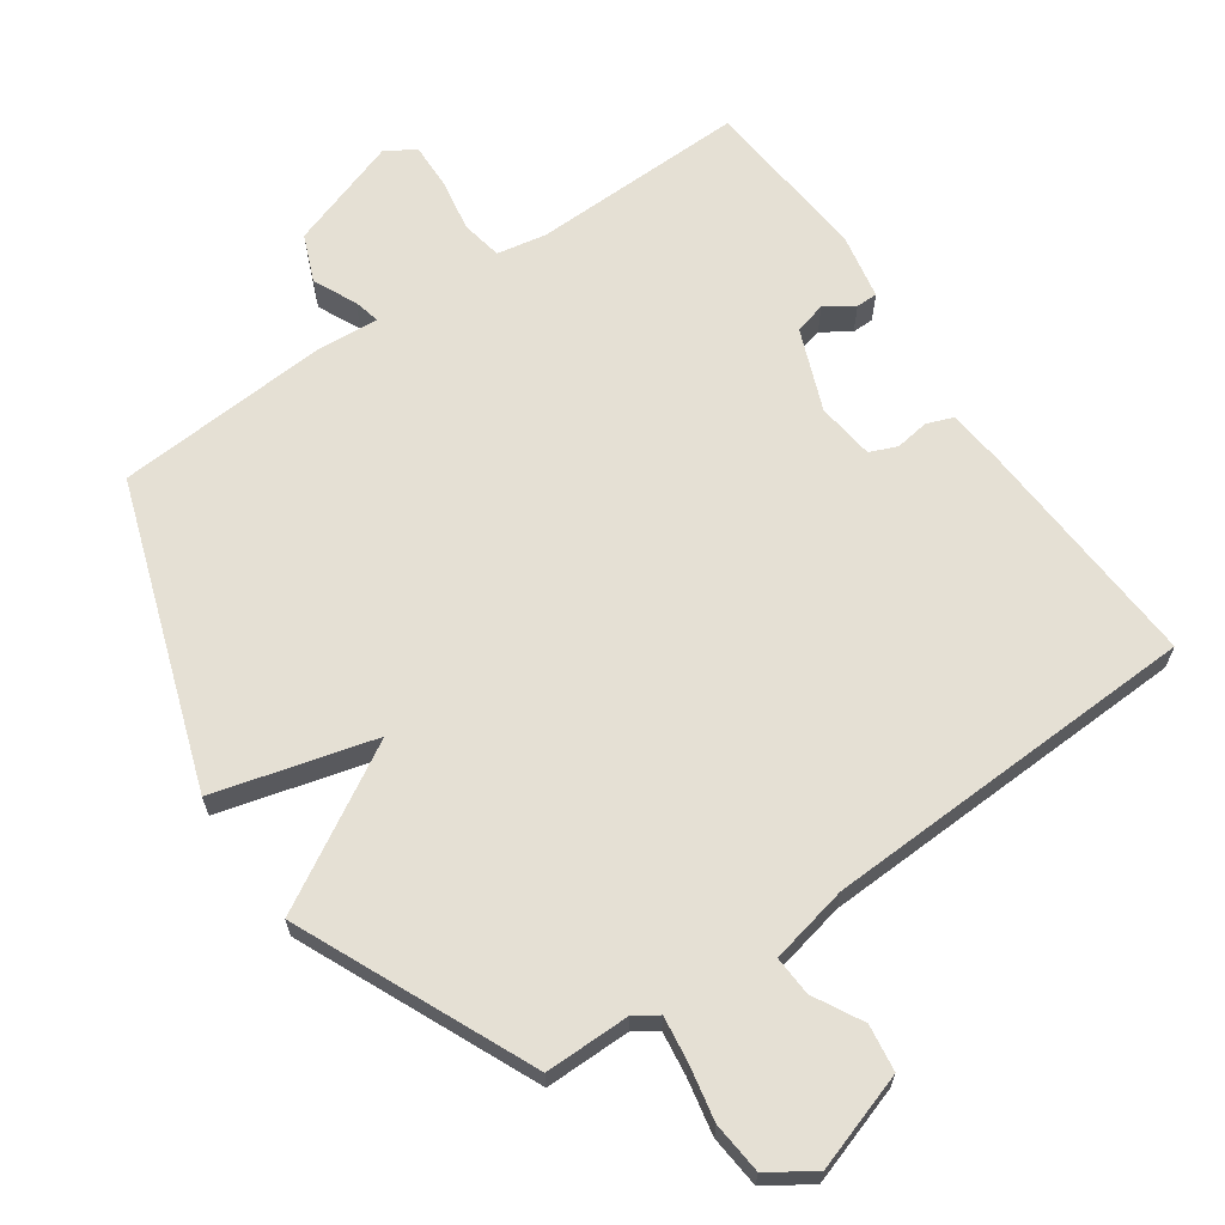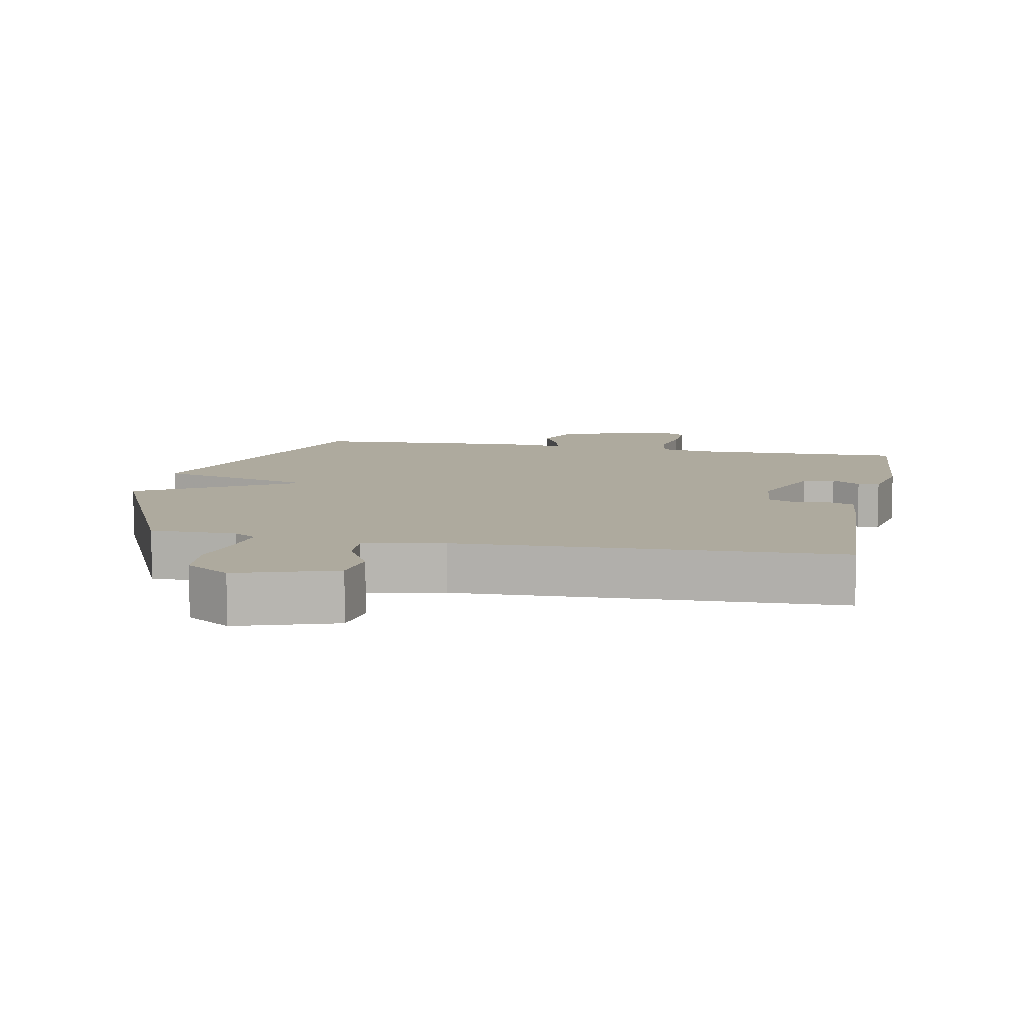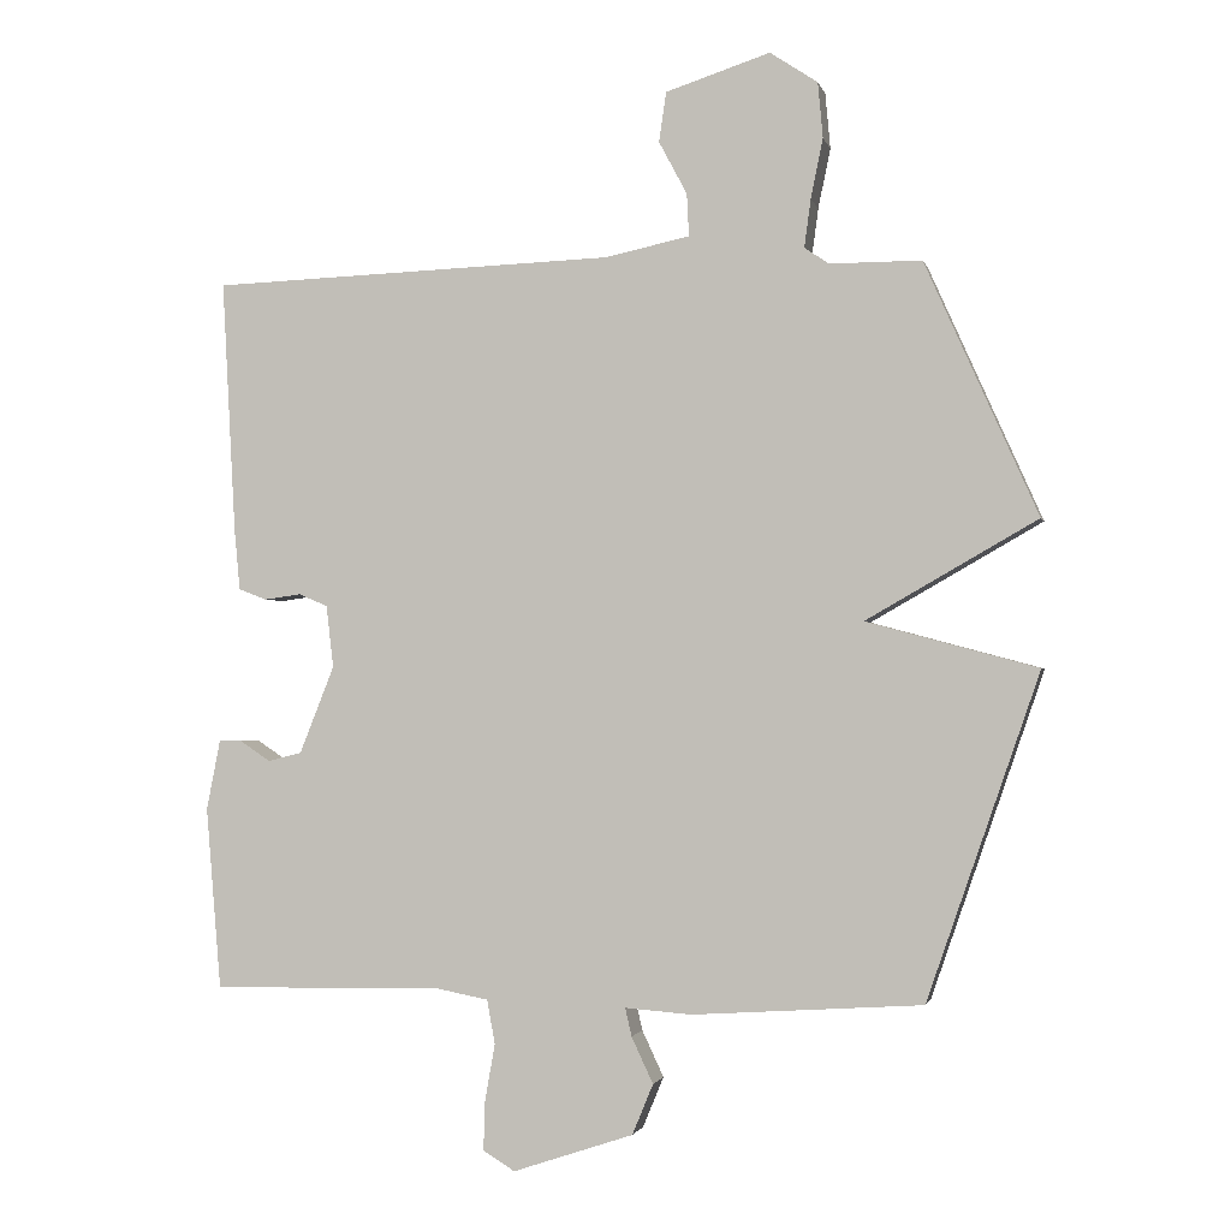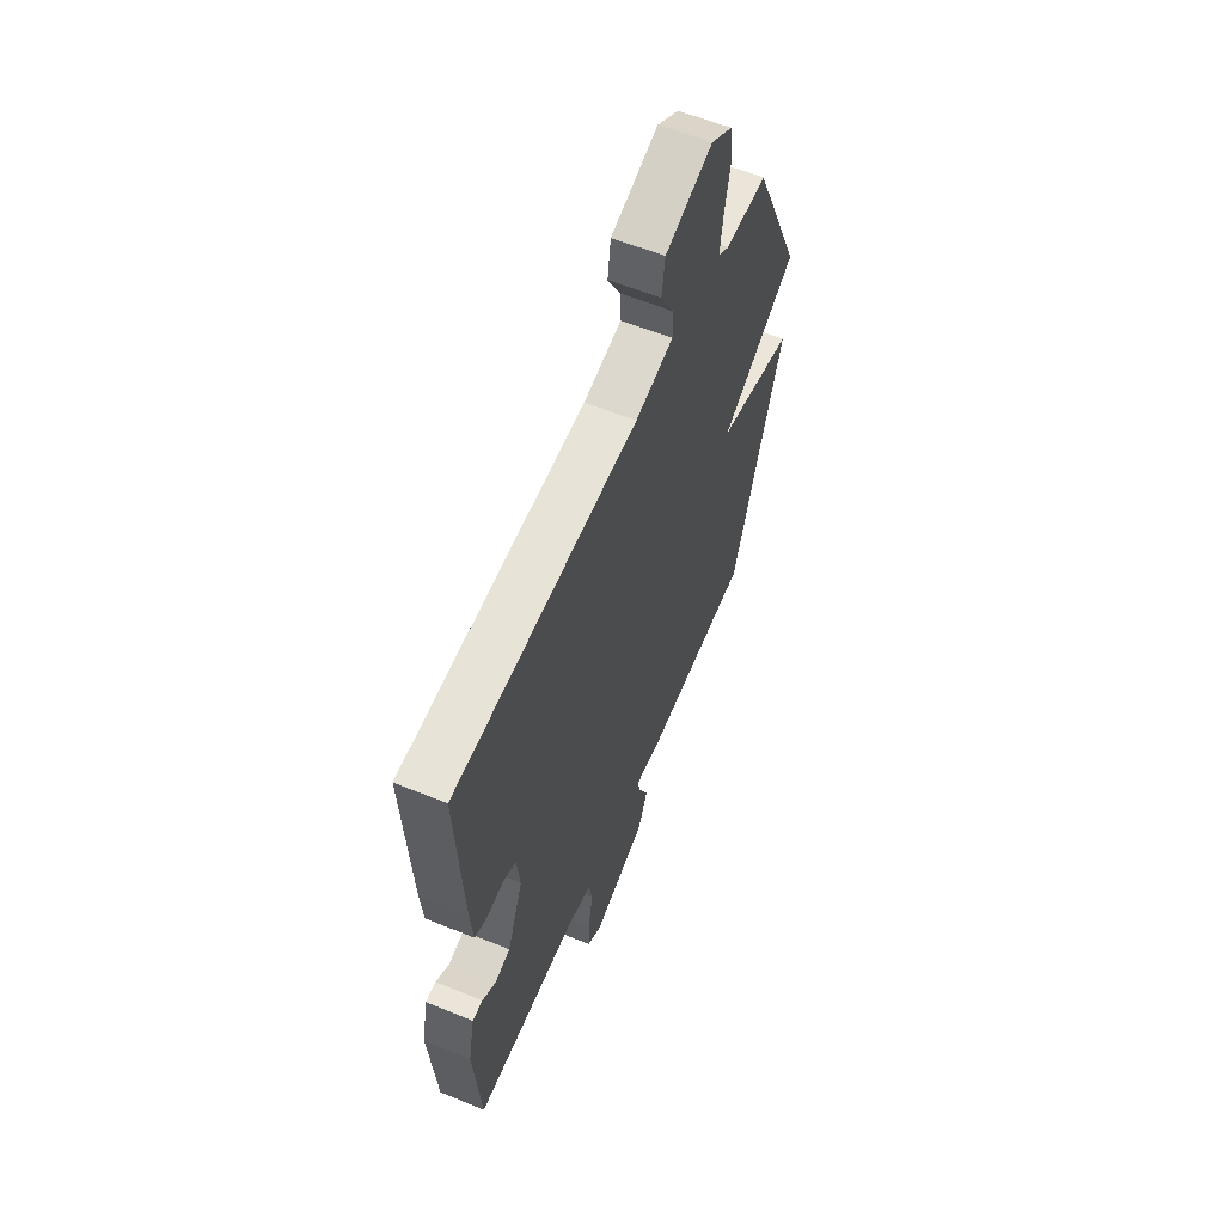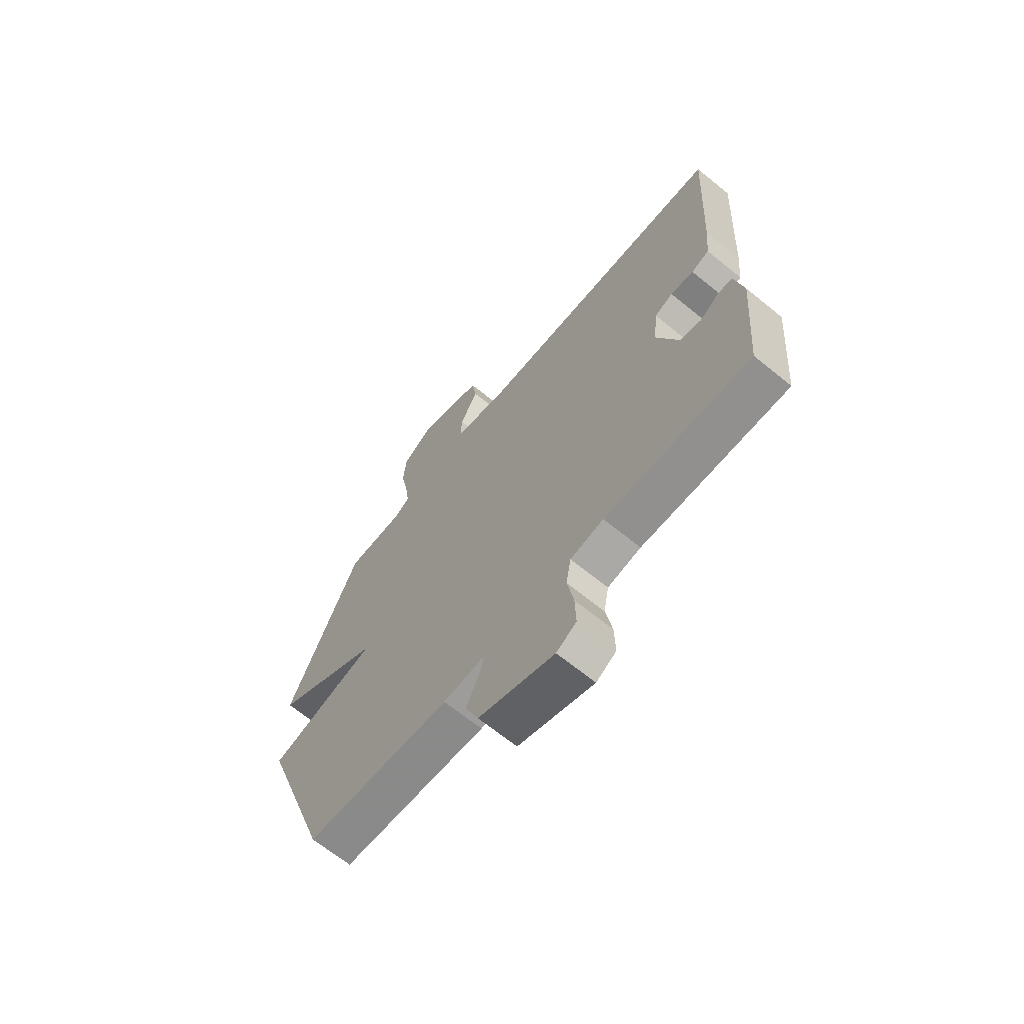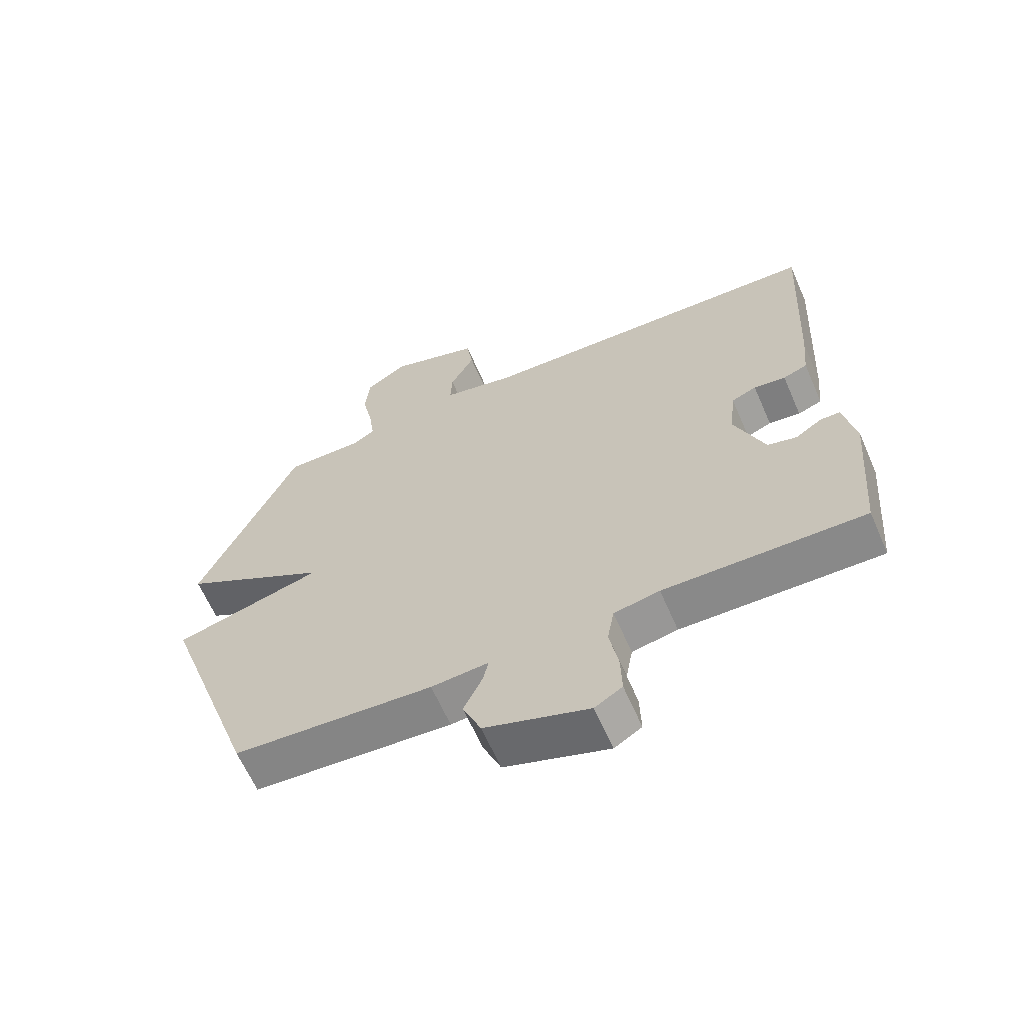
<metadata>
{"format":"obj","ext":"obj","renderer":"f3d","projection":"perspective","resolution":1024,"background":"white","views":[{"elev":65.4,"azim":-34.9,"up":"+Y"},{"elev":9.2,"azim":11.2,"up":"+Y"},{"elev":-1.7,"azim":-167.2,"up":"+Z"},{"elev":59.3,"azim":112.8,"up":"+Z"},{"elev":-66.6,"azim":50.7,"up":"+Z"},{"elev":-63.6,"azim":23.6,"up":"+Z"}]}
</metadata>
<code>
v 0.5 0.07 0.5
v 0.481 0.07 0.149
v 0.473 0.07 0.065
v 0.434 0.07 0.05
v 0.383 0.07 0.057
v 0.343 0.07 0.04
v 0.333 0.07 -0.046
v 0.381 0.07 -0.167
v 0.428 0.07 -0.179
v 0.47 0.07 -0.151
v 0.502 0.07 -0.151
v 0.521 0.07 -0.248
v 0.5 0.07 -0.5
v 0.18 0.07 -0.494
v 0.107 0.07 -0.508
v 0.096 0.07 -0.569
v 0.11 0.07 -0.648
v 0.112 0.07 -0.716
v 0.068 0.07 -0.743
v -0.099 0.07 -0.687
v -0.128 0.07 -0.617
v -0.098 0.07 -0.553
v -0.089 0.07 -0.514
v -0.181 0.07 -0.521
v -0.5 0.07 -0.5
v -0.656 0.07 -0.05
v -0.419 0.07 0.014
v -0.656 0.07 0.15
v -0.5 0.07 0.5
v -0.373 0.07 0.5
v -0.339 0.07 0.523
v -0.348 0.07 0.589
v -0.365 0.07 0.672
v -0.358 0.07 0.749
v -0.292 0.07 0.793
v -0.147 0.07 0.746
v -0.137 0.07 0.677
v -0.176 0.07 0.604
v -0.179 0.07 0.545
v -0.062 0.07 0.52
v 0.5 0 0.5
v 0.481 0 0.149
v 0.473 0 0.065
v 0.434 0 0.05
v 0.383 0 0.057
v 0.343 0 0.04
v 0.333 0 -0.046
v 0.381 0 -0.167
v 0.428 0 -0.179
v 0.47 0 -0.151
v 0.502 0 -0.151
v 0.521 0 -0.248
v 0.5 0 -0.5
v 0.18 0 -0.494
v 0.107 0 -0.508
v 0.096 0 -0.569
v 0.11 0 -0.648
v 0.112 0 -0.716
v 0.068 0 -0.743
v -0.099 0 -0.687
v -0.128 0 -0.617
v -0.098 0 -0.553
v -0.089 0 -0.514
v -0.181 0 -0.521
v -0.5 0 -0.5
v -0.656 0 -0.05
v -0.419 0 0.014
v -0.656 0 0.15
v -0.5 0 0.5
v -0.373 0 0.5
v -0.339 0 0.523
v -0.348 0 0.589
v -0.365 0 0.672
v -0.358 0 0.749
v -0.292 0 0.793
v -0.147 0 0.746
v -0.137 0 0.677
v -0.176 0 0.604
v -0.179 0 0.545
v -0.062 0 0.52
f 36 37 38
f 35 36 38
f 34 35 38
f 33 34 38
f 32 33 38
f 31 32 38 39
f 30 31 39 40
f 27 28 29 30
f 25 26 27
f 24 25 27
f 23 24 27
f 30 40 1
f 27 30 1
f 23 27 1
f 20 21 22
f 19 20 22
f 18 19 22
f 17 18 22
f 16 17 22
f 15 16 22 23
f 12 13 14
f 11 12 14
f 10 11 14
f 9 10 14
f 14 15 23
f 9 14 23
f 8 9 23
f 3 4 5
f 2 3 5
f 1 2 5
f 1 5 6
f 23 1 6
f 7 8 23
f 6 7 23
f 78 77 76
f 78 76 75
f 78 75 74
f 78 74 73
f 78 73 72
f 79 78 72 71
f 80 79 71 70
f 70 69 68 67
f 67 66 65
f 67 65 64
f 67 64 63
f 41 80 70
f 41 70 67
f 41 67 63
f 62 61 60
f 62 60 59
f 62 59 58
f 62 58 57
f 62 57 56
f 63 62 56 55
f 54 53 52
f 54 52 51
f 54 51 50
f 54 50 49
f 63 55 54
f 63 54 49
f 63 49 48
f 45 44 43
f 45 43 42
f 45 42 41
f 46 45 41
f 46 41 63
f 63 48 47
f 63 47 46
f 1 41 42 2
f 2 42 43 3
f 3 43 44 4
f 4 44 45 5
f 5 45 46 6
f 6 46 47 7
f 7 47 48 8
f 8 48 49 9
f 9 49 50 10
f 10 50 51 11
f 11 51 52 12
f 12 52 53 13
f 13 53 54 14
f 14 54 55 15
f 15 55 56 16
f 16 56 57 17
f 17 57 58 18
f 18 58 59 19
f 19 59 60 20
f 20 60 61 21
f 21 61 62 22
f 22 62 63 23
f 23 63 64 24
f 24 64 65 25
f 25 65 66 26
f 26 66 67 27
f 27 67 68 28
f 28 68 69 29
f 29 69 70 30
f 30 70 71 31
f 31 71 72 32
f 32 72 73 33
f 33 73 74 34
f 34 74 75 35
f 35 75 76 36
f 36 76 77 37
f 37 77 78 38
f 38 78 79 39
f 39 79 80 40
f 40 80 41 1

</code>
